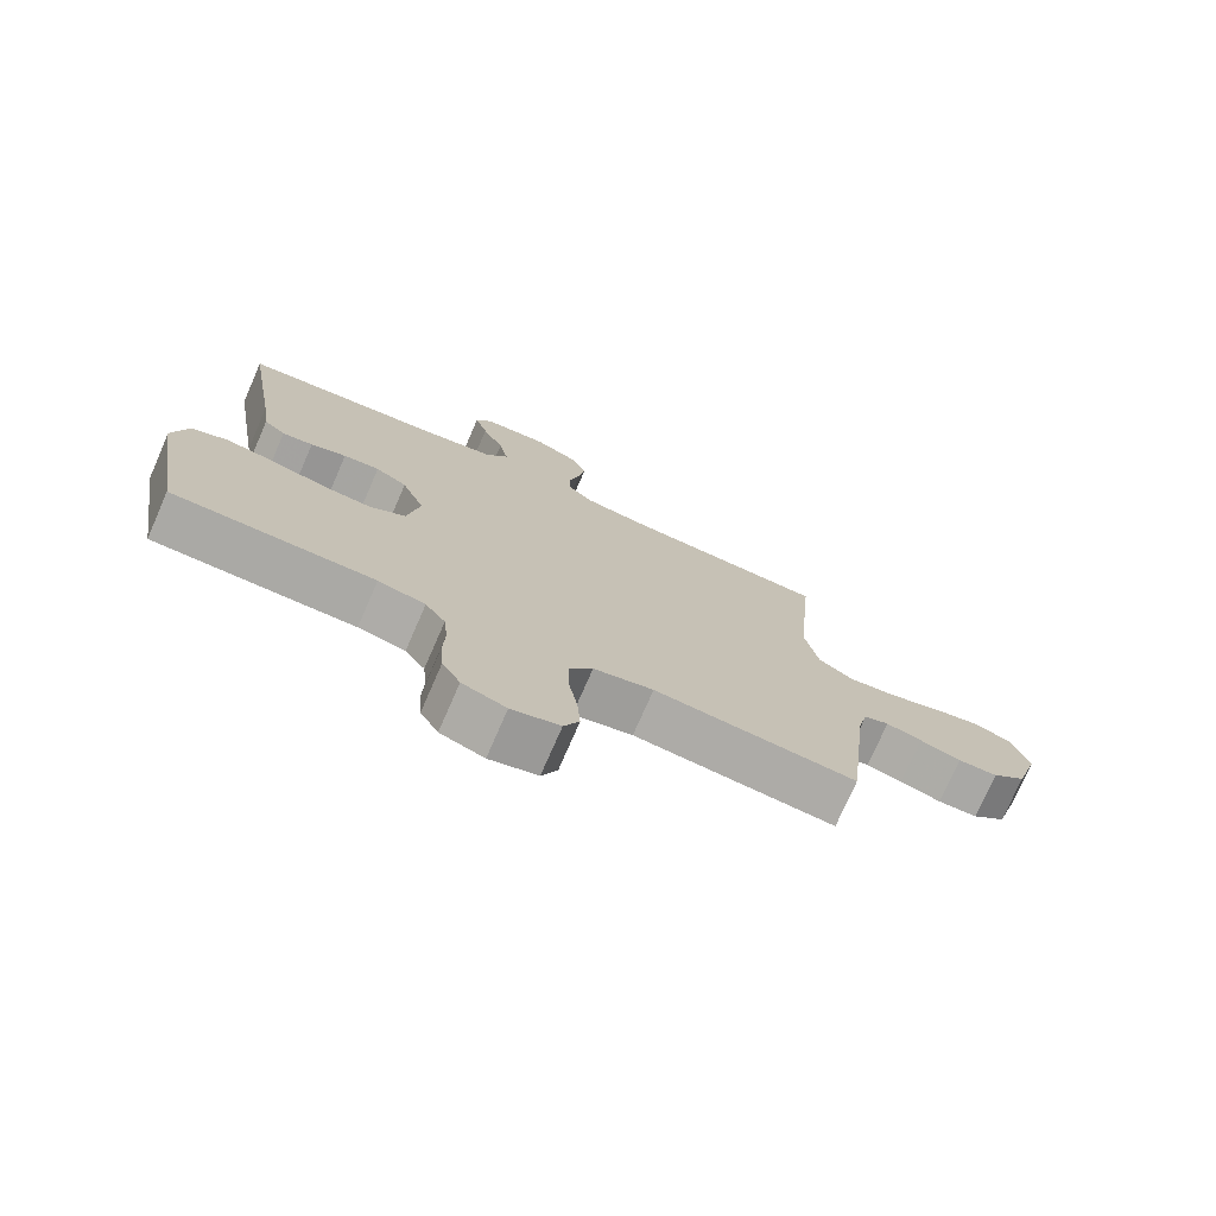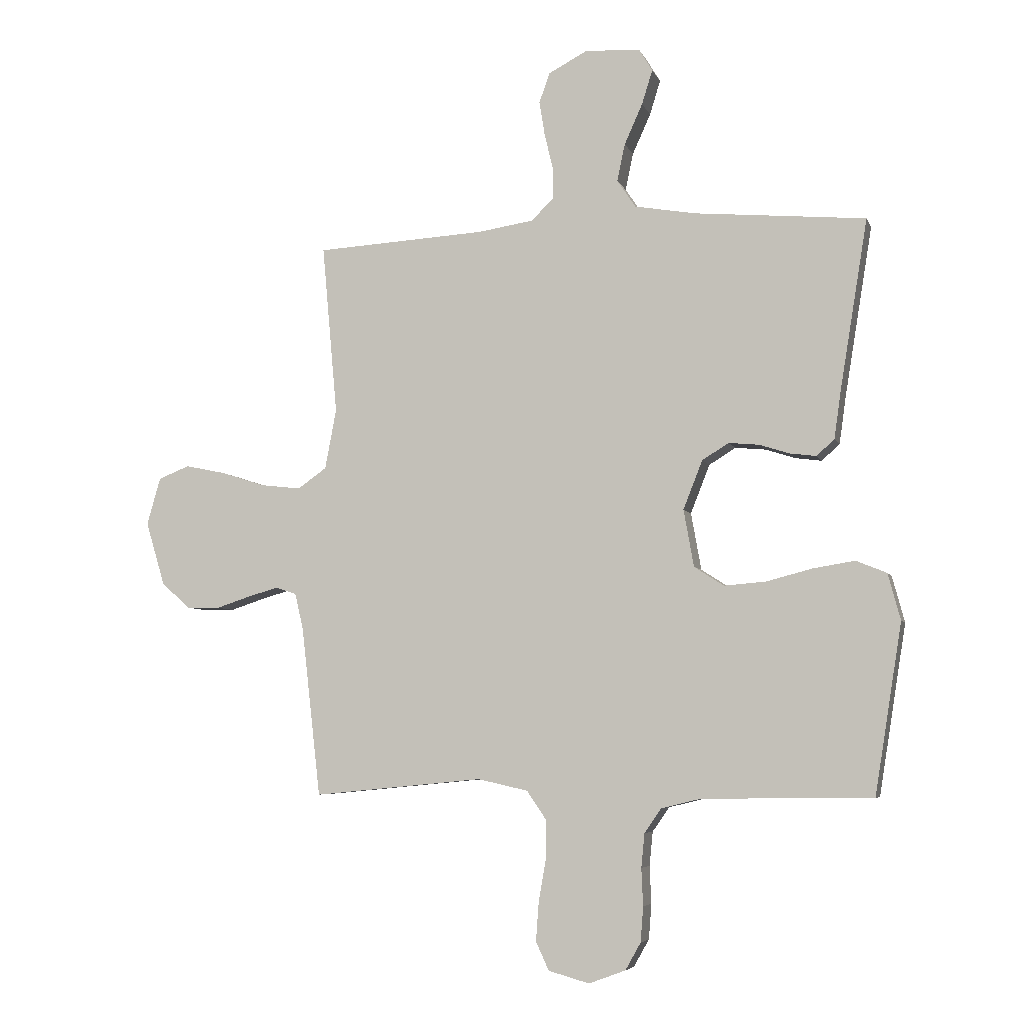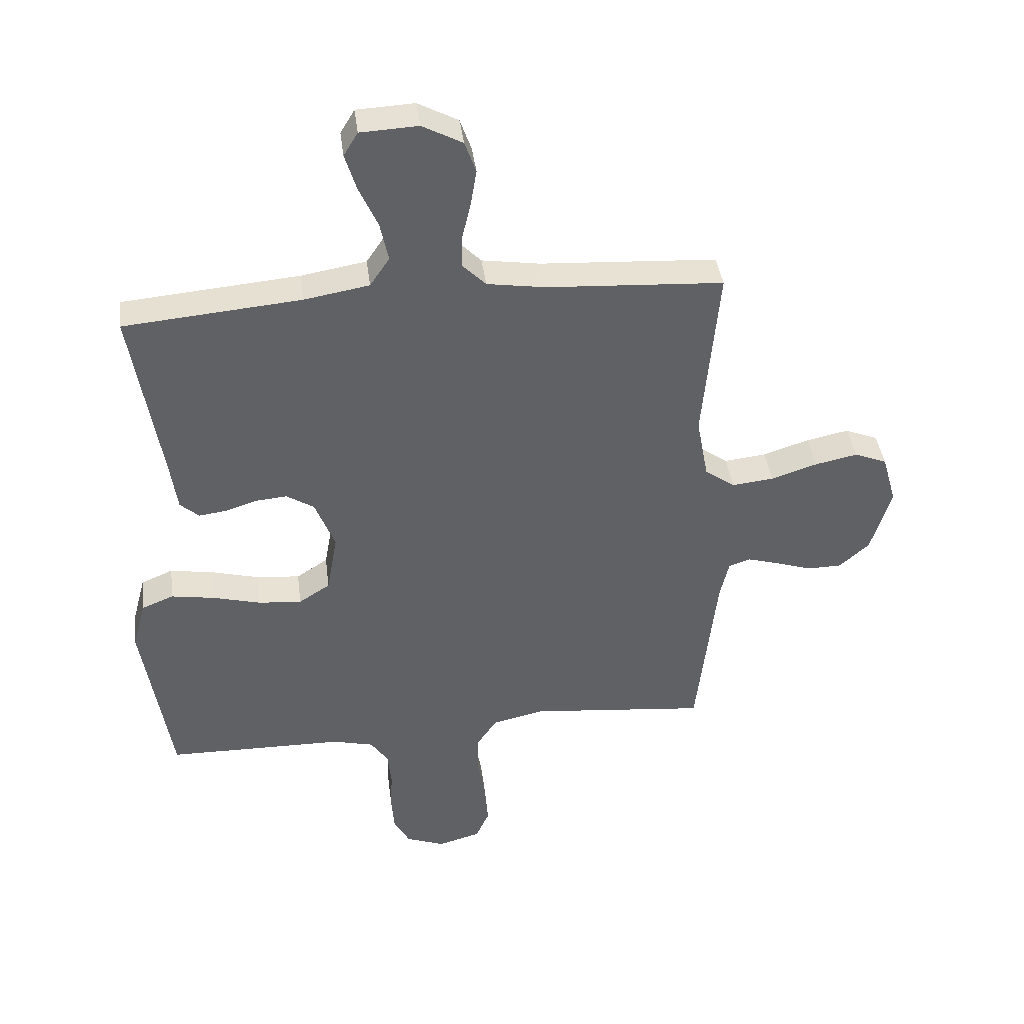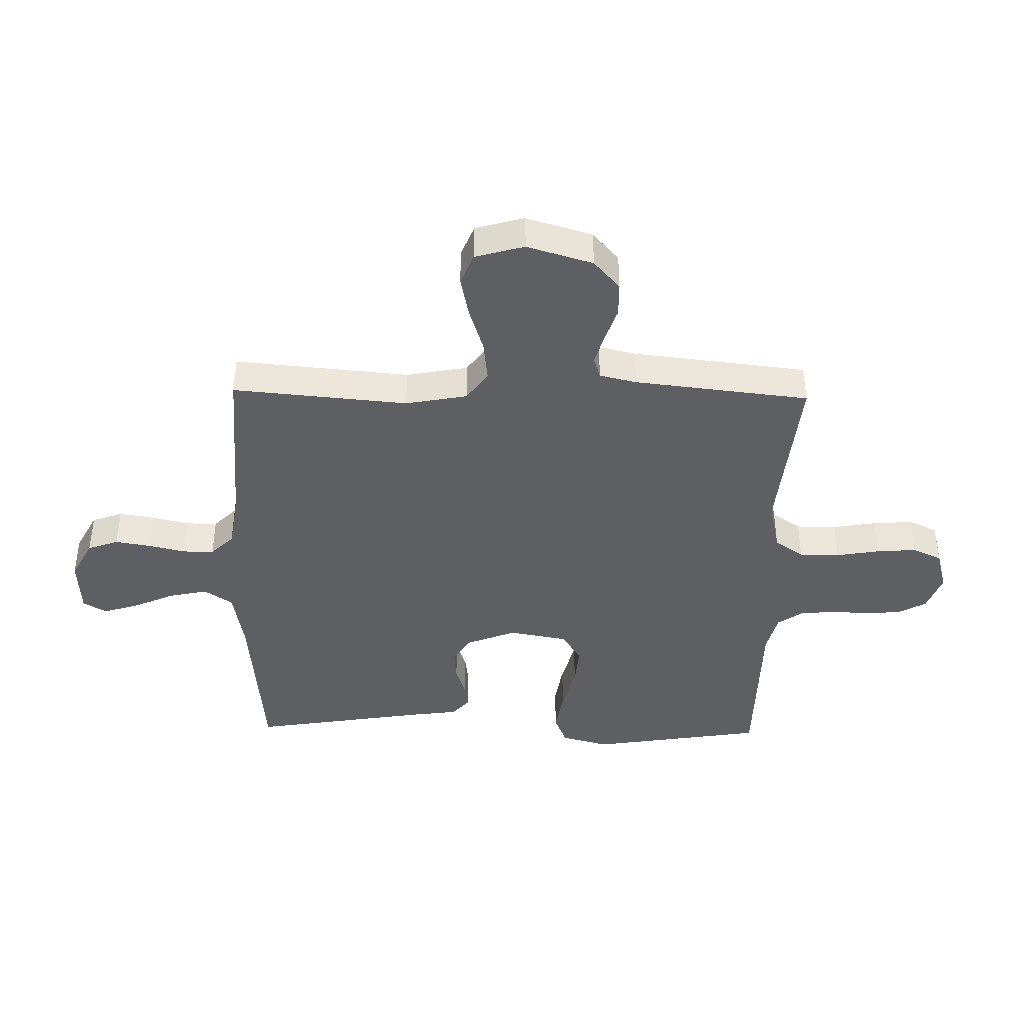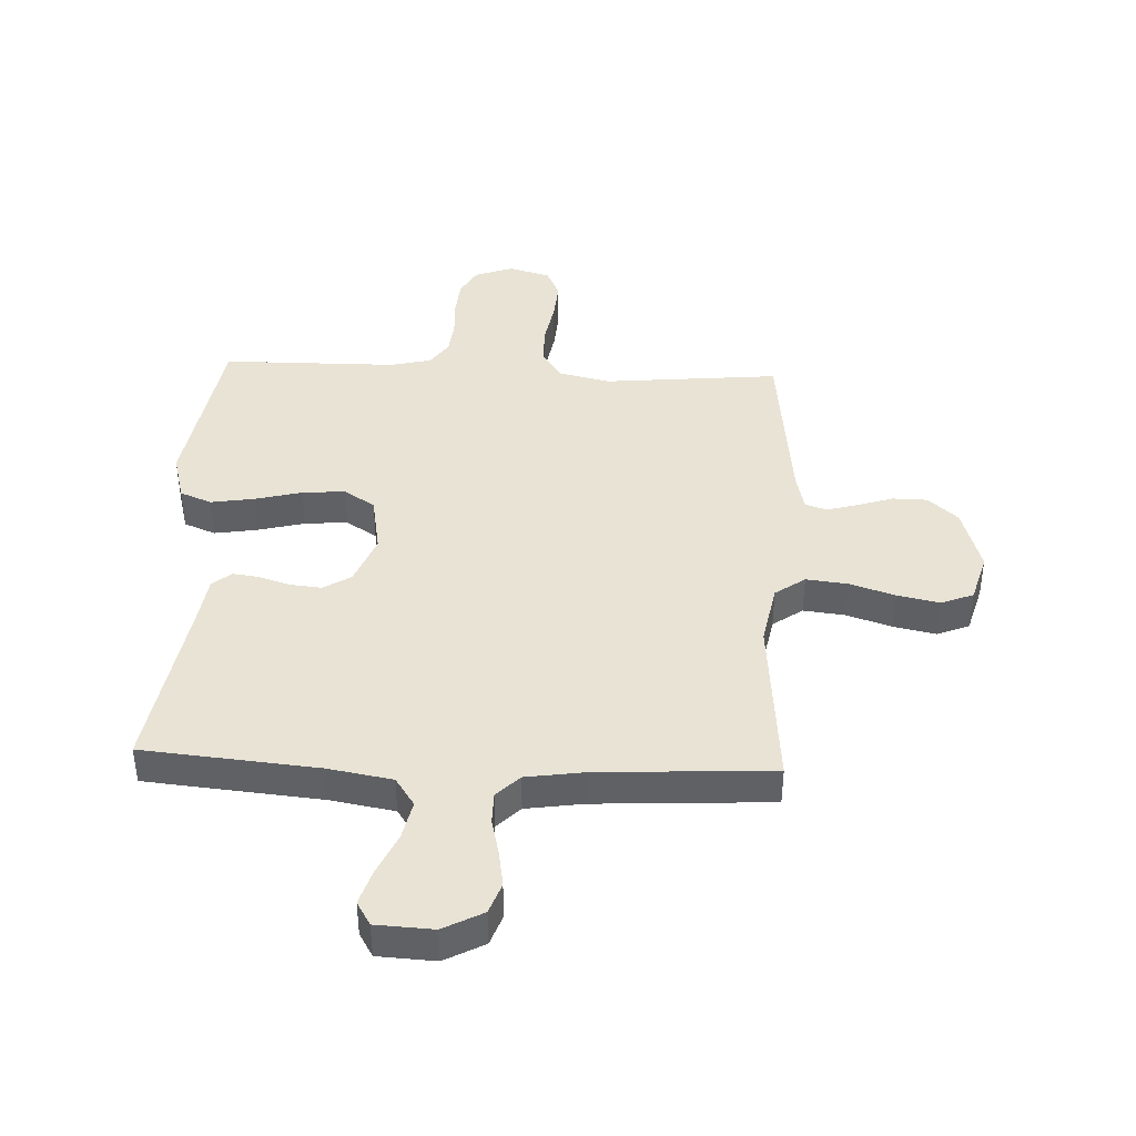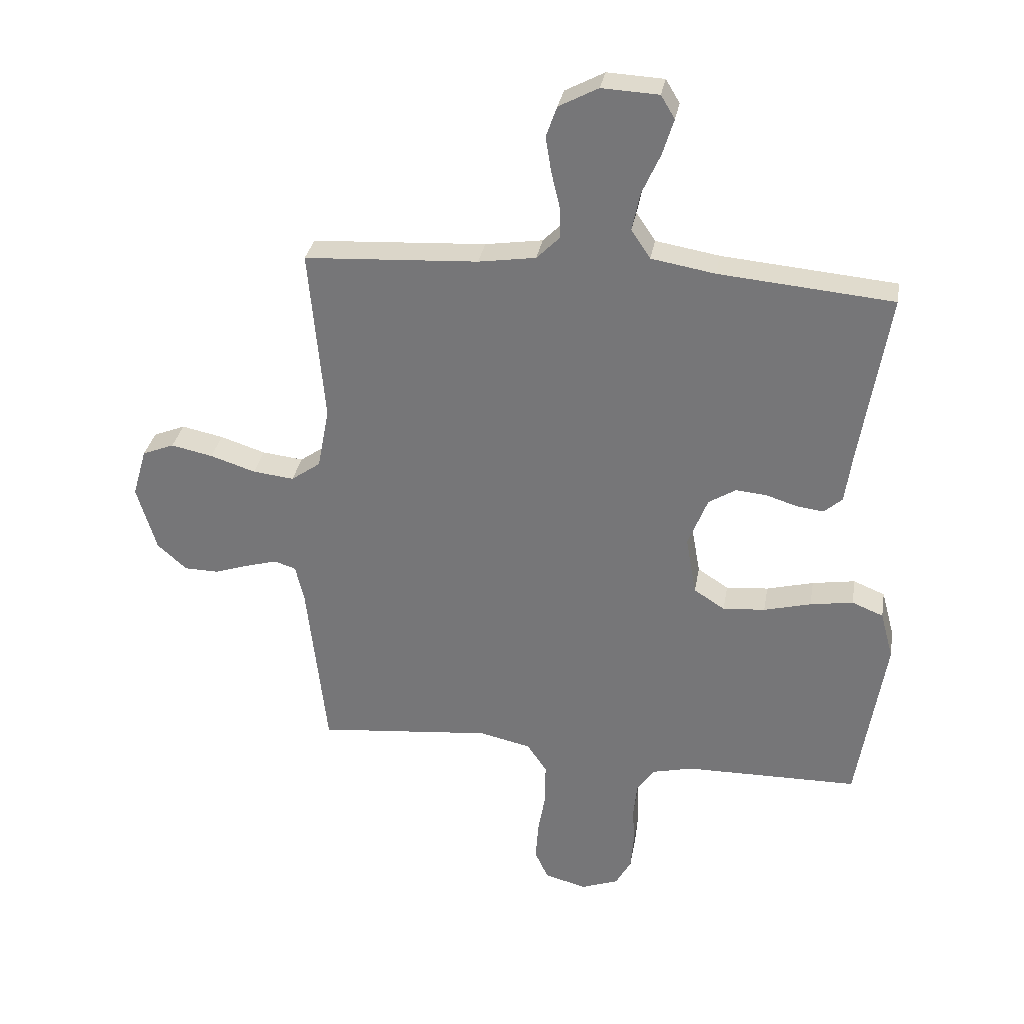
<metadata>
{"format":"obj","ext":"obj","renderer":"f3d","projection":"perspective","resolution":1024,"background":"white","views":[{"elev":-75.3,"azim":-23.6,"up":"+Z"},{"elev":-5.7,"azim":-164.8,"up":"+Z"},{"elev":40.1,"azim":-7.2,"up":"+Z"},{"elev":-41.2,"azim":88.8,"up":"+Y"},{"elev":41.3,"azim":2.6,"up":"+Y"},{"elev":31.6,"azim":-170.3,"up":"+Z"}]}
</metadata>
<code>
v 0.5 0.07 0.5
v 0.473 0.07 0.2
v 0.493 0.07 0.094
v 0.544 0.07 0.058
v 0.615 0.07 0.066
v 0.693 0.07 0.091
v 0.765 0.07 0.106
v 0.82 0.07 0.084
v 0.844 0.07 0
v 0.81 0.07 -0.113
v 0.759 0.07 -0.158
v 0.7 0.07 -0.159
v 0.639 0.07 -0.139
v 0.586 0.07 -0.124
v 0.549 0.07 -0.136
v 0.534 0.07 -0.2
v 0.5 0.07 -0.5
v 0.2 0.07 -0.471
v 0.111 0.07 -0.491
v 0.077 0.07 -0.541
v 0.077 0.07 -0.61
v 0.09 0.07 -0.685
v 0.095 0.07 -0.753
v 0.072 0.07 -0.803
v 0 0.07 -0.823
v -0.065 0.07 -0.799
v -0.092 0.07 -0.751
v -0.097 0.07 -0.689
v -0.094 0.07 -0.623
v -0.1 0.07 -0.563
v -0.13 0.07 -0.52
v -0.2 0.07 -0.503
v -0.5 0.07 -0.5
v -0.548 0.07 -0.2
v -0.526 0.07 -0.118
v -0.472 0.07 -0.096
v -0.398 0.07 -0.108
v -0.317 0.07 -0.129
v -0.244 0.07 -0.135
v -0.191 0.07 -0.101
v -0.173 0.07 0
v -0.207 0.07 0.086
v -0.254 0.07 0.115
v -0.308 0.07 0.11
v -0.361 0.07 0.093
v -0.407 0.07 0.087
v -0.439 0.07 0.115
v -0.451 0.07 0.2
v -0.5 0.07 0.5
v -0.2 0.07 0.527
v -0.09 0.07 0.546
v -0.057 0.07 0.595
v -0.071 0.07 0.661
v -0.103 0.07 0.732
v -0.122 0.07 0.793
v -0.098 0.07 0.833
v 0 0.07 0.838
v 0.068 0.07 0.802
v 0.087 0.07 0.749
v 0.077 0.07 0.688
v 0.062 0.07 0.625
v 0.062 0.07 0.571
v 0.101 0.07 0.532
v 0.2 0.07 0.517
v 0.5 0 0.5
v 0.473 0 0.2
v 0.493 0 0.094
v 0.544 0 0.058
v 0.615 0 0.066
v 0.693 0 0.091
v 0.765 0 0.106
v 0.82 0 0.084
v 0.844 0 0
v 0.81 0 -0.113
v 0.759 0 -0.158
v 0.7 0 -0.159
v 0.639 0 -0.139
v 0.586 0 -0.124
v 0.549 0 -0.136
v 0.534 0 -0.2
v 0.5 0 -0.5
v 0.2 0 -0.471
v 0.111 0 -0.491
v 0.077 0 -0.541
v 0.077 0 -0.61
v 0.09 0 -0.685
v 0.095 0 -0.753
v 0.072 0 -0.803
v 0 0 -0.823
v -0.065 0 -0.799
v -0.092 0 -0.751
v -0.097 0 -0.689
v -0.094 0 -0.623
v -0.1 0 -0.563
v -0.13 0 -0.52
v -0.2 0 -0.503
v -0.5 0 -0.5
v -0.548 0 -0.2
v -0.526 0 -0.118
v -0.472 0 -0.096
v -0.398 0 -0.108
v -0.317 0 -0.129
v -0.244 0 -0.135
v -0.191 0 -0.101
v -0.173 0 0
v -0.207 0 0.086
v -0.254 0 0.115
v -0.308 0 0.11
v -0.361 0 0.093
v -0.407 0 0.087
v -0.439 0 0.115
v -0.451 0 0.2
v -0.5 0 0.5
v -0.2 0 0.527
v -0.09 0 0.546
v -0.057 0 0.595
v -0.071 0 0.661
v -0.103 0 0.732
v -0.122 0 0.793
v -0.098 0 0.833
v 0 0 0.838
v 0.068 0 0.802
v 0.087 0 0.749
v 0.077 0 0.688
v 0.062 0 0.625
v 0.062 0 0.571
v 0.101 0 0.532
v 0.2 0 0.517
f 59 60 61
f 58 59 61
f 57 58 61
f 56 57 61
f 55 56 61
f 54 55 61
f 53 54 61
f 52 53 61 62
f 51 52 62 63
f 48 49 50
f 51 63 64
f 50 51 64
f 48 50 64
f 47 48 64
f 46 47 64
f 45 46 64
f 44 45 64
f 36 37 38
f 35 36 38
f 34 35 38
f 33 34 38
f 32 33 38
f 31 32 38 39
f 30 31 39 40
f 27 28 29
f 26 27 29
f 25 26 29
f 24 25 29
f 23 24 29
f 22 23 29
f 21 22 29
f 20 21 29 30
f 30 40 41
f 20 30 41
f 19 20 41
f 16 17 18
f 19 41 42
f 18 19 42
f 16 18 42
f 15 16 42
f 11 12 13
f 10 11 13
f 9 10 13
f 8 9 13
f 7 8 13
f 6 7 13
f 5 6 13
f 4 5 13 14
f 64 1 2
f 44 64 2
f 43 44 2
f 15 42 43
f 14 15 43
f 4 14 43
f 3 4 43
f 2 3 43
f 125 124 123
f 125 123 122
f 125 122 121
f 125 121 120
f 125 120 119
f 125 119 118
f 125 118 117
f 126 125 117 116
f 127 126 116 115
f 114 113 112
f 128 127 115
f 128 115 114
f 128 114 112
f 128 112 111
f 128 111 110
f 128 110 109
f 128 109 108
f 102 101 100
f 102 100 99
f 102 99 98
f 102 98 97
f 102 97 96
f 103 102 96 95
f 104 103 95 94
f 93 92 91
f 93 91 90
f 93 90 89
f 93 89 88
f 93 88 87
f 93 87 86
f 93 86 85
f 94 93 85 84
f 105 104 94
f 105 94 84
f 105 84 83
f 82 81 80
f 106 105 83
f 106 83 82
f 106 82 80
f 106 80 79
f 77 76 75
f 77 75 74
f 77 74 73
f 77 73 72
f 77 72 71
f 77 71 70
f 77 70 69
f 78 77 69 68
f 66 65 128
f 66 128 108
f 66 108 107
f 107 106 79
f 107 79 78
f 107 78 68
f 107 68 67
f 107 67 66
f 1 65 66 2
f 2 66 67 3
f 3 67 68 4
f 4 68 69 5
f 5 69 70 6
f 6 70 71 7
f 7 71 72 8
f 8 72 73 9
f 9 73 74 10
f 10 74 75 11
f 11 75 76 12
f 12 76 77 13
f 13 77 78 14
f 14 78 79 15
f 15 79 80 16
f 16 80 81 17
f 17 81 82 18
f 18 82 83 19
f 19 83 84 20
f 20 84 85 21
f 21 85 86 22
f 22 86 87 23
f 23 87 88 24
f 24 88 89 25
f 25 89 90 26
f 26 90 91 27
f 27 91 92 28
f 28 92 93 29
f 29 93 94 30
f 30 94 95 31
f 31 95 96 32
f 32 96 97 33
f 33 97 98 34
f 34 98 99 35
f 35 99 100 36
f 36 100 101 37
f 37 101 102 38
f 38 102 103 39
f 39 103 104 40
f 40 104 105 41
f 41 105 106 42
f 42 106 107 43
f 43 107 108 44
f 44 108 109 45
f 45 109 110 46
f 46 110 111 47
f 47 111 112 48
f 48 112 113 49
f 49 113 114 50
f 50 114 115 51
f 51 115 116 52
f 52 116 117 53
f 53 117 118 54
f 54 118 119 55
f 55 119 120 56
f 56 120 121 57
f 57 121 122 58
f 58 122 123 59
f 59 123 124 60
f 60 124 125 61
f 61 125 126 62
f 62 126 127 63
f 63 127 128 64
f 64 128 65 1

</code>
